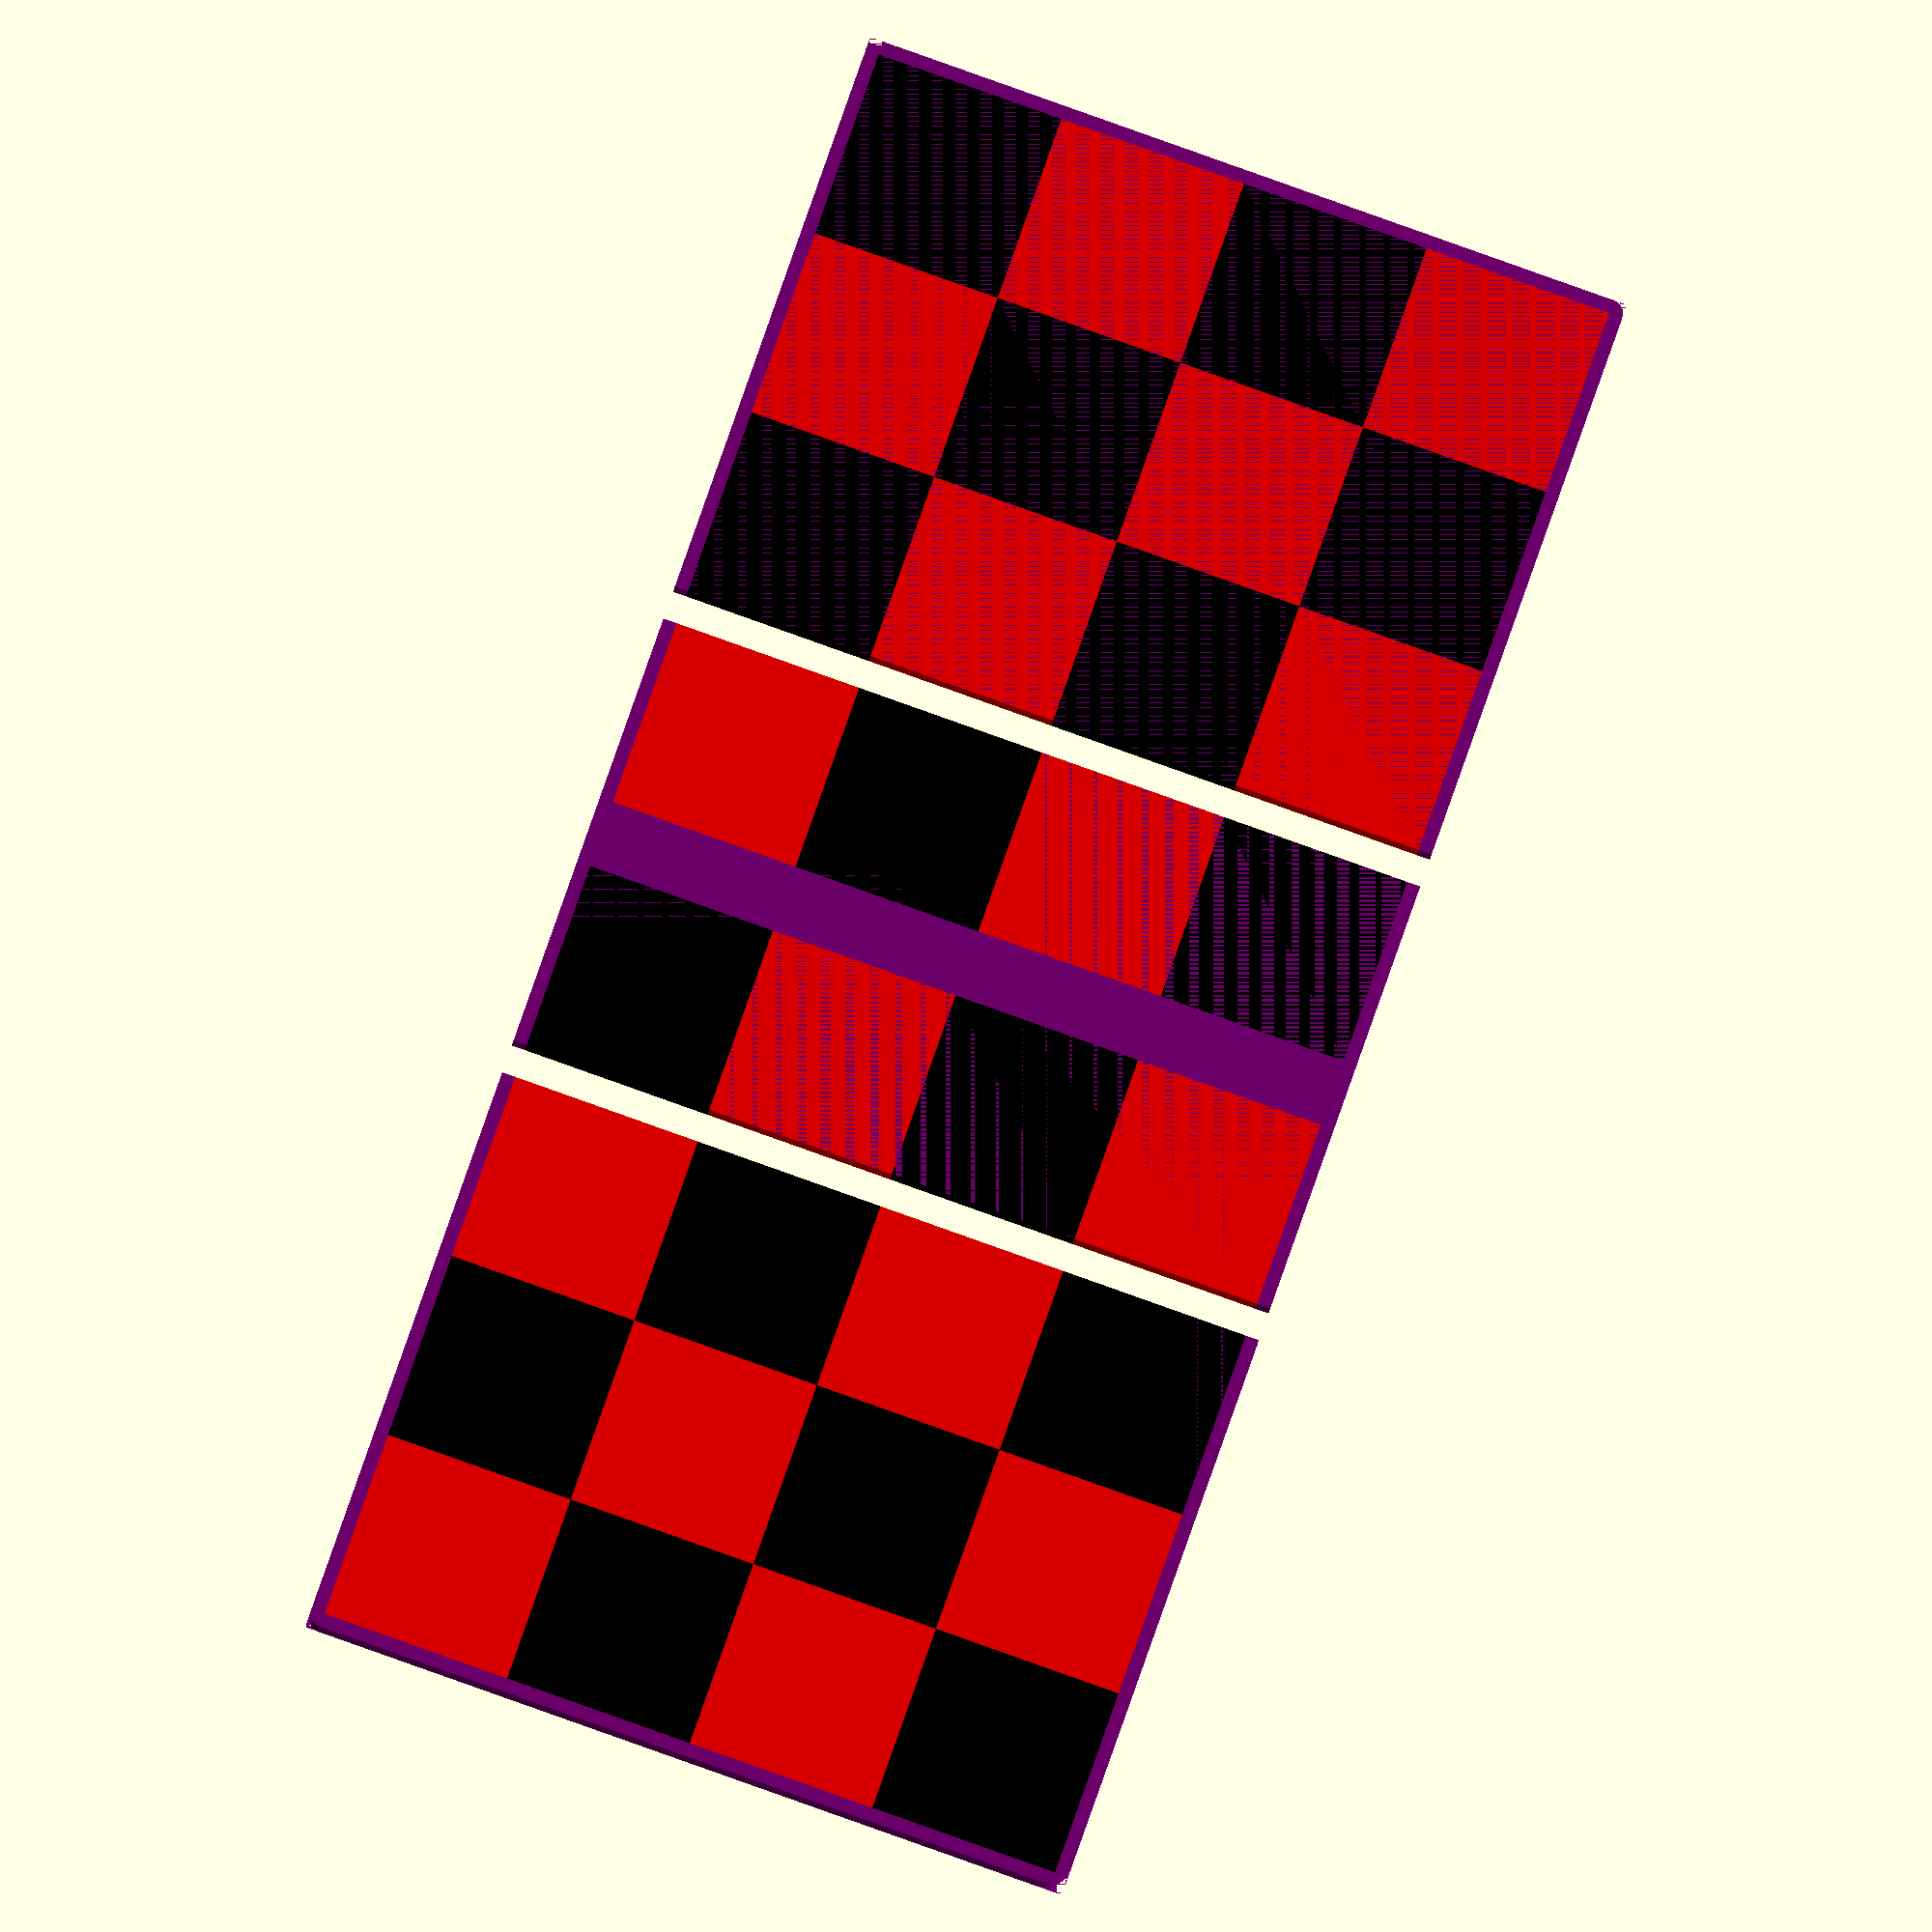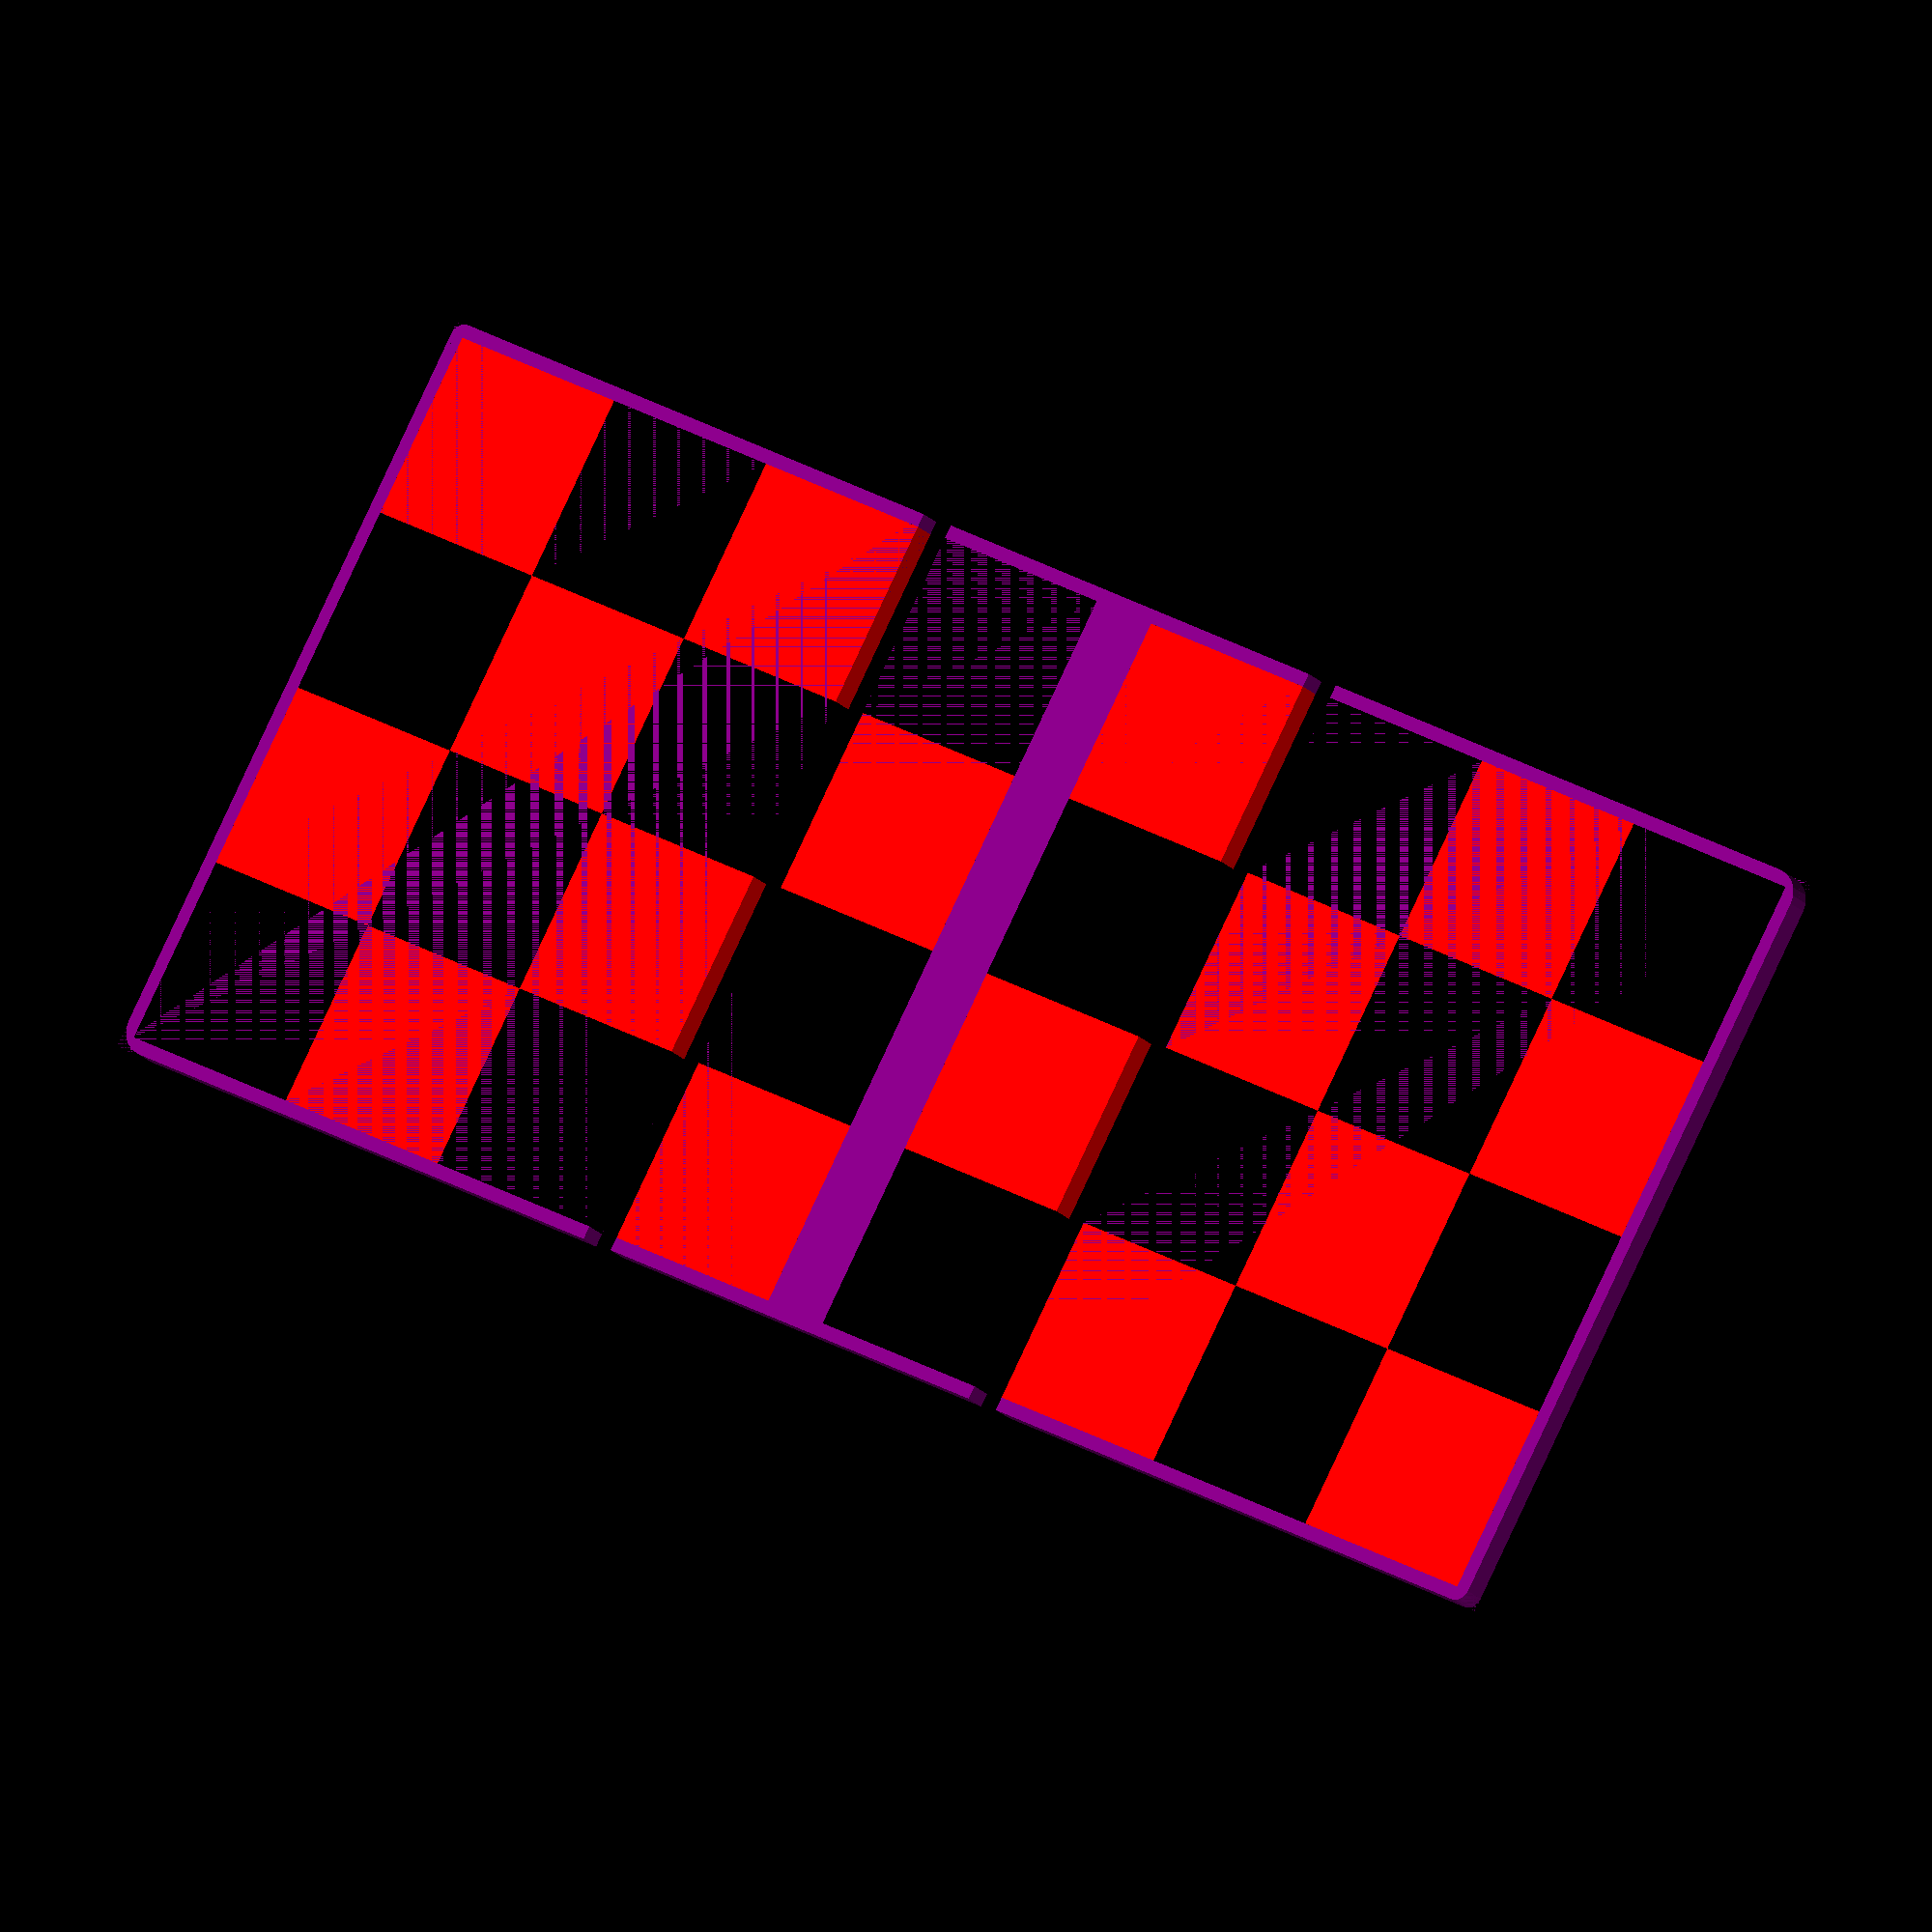
<openscad>
// Customizable Martian Chess Board
// Copyright: Olle Wreede 2021
// License: CC BY-SA

// TODO
// * Allow single color bottom
// * Generate single extruder color version with different heights for colors

//CUSTOMIZER VARIABLES

/* [Board] */

// Width in mm of each square
width_of_square = 28; // [20:0.5:35]

// Thickness in mm of board
thickness_of_board = 4; // [3:1:10]

// Width in mm of line between board sides
width_of_middle_line = 10; // [0:0.5:15]

// Width in mm of edges around squares
width_of_edges = 2; // [0:1:10]

// Radius of corners of board in mm
radius_of_board_corners = 2; // [0:0.2:5]

// Color of edges
color_of_edges = "purple";

// Color of black squares
color_of_black = "black";

// Color of white squares
color_of_white = "red";

// Distance between parts of board
distance_between_parts = 5; // [0:1:20]

// Which color should be in lower right corner
invert_square_colors = false;

/* [Displayed parts] */

show_left_board = true;
show_middle_board = true;
show_right_board = true;
show_black_squares = true;
show_white_squares = true;
show_edges = true;

//CUSTOMIZER VARIABLES END

/* [Hidden] */

$fn = 20;
fudge = 0.01;

module fillet(r, h) {
    translate([r / 2, r / 2, 0])
    difference() {
        cube([r + fudge, r + fudge, h], center = true);

        translate([r/2, r/2, 0])
        cylinder(r = r, h = h + 1, center = true);
    }
}

module board_square(side, thickness, col) {
    color(col, 1.0)
    cube(size = [side, side, thickness], center = false);
}

module board_line(side, thickness, col, off = false) {
    off_distance = off ? side : 0;
    translate([off_distance, 0, 0])    
    board_square(side, thickness, col);
    translate([off_distance + side * 2, 0, 0])    
    board_square(side, thickness, col);
}

module board_4x3(
    side,
    thickness,
    col,
    off) {
    board_line(side, thickness, col, off);

    translate([0, side, 0])
    board_line(side, thickness, col, !off);
    
    translate([0, side * 2, 0])
    board_line(side, thickness, col, off);
}

module board_edge_4x3(
    side,
    thickness,
    edge,
    edge_col,
    radius) {
    color(edge_col, 1.0) {
        difference() {
            translate([-edge, 0, 0])
            cube(size = [
                side * 4 + edge * 2,
                side * 3 + edge,
                thickness],
                center = false);

            translate([0, -fudge, -fudge])
            cube(size = [
                side * 4,
                side * 3 + fudge,
                thickness + fudge * 2],
                center = false);

            // Rounded corners
            translate([
                -edge,
                side * 3 + radius,
                thickness / 2])
            rotate([0, 0, 270])
            fillet(radius*2, thickness + fudge * 2);
            translate([
                side * 4 + radius,
                side * 3 + radius,
                thickness / 2])
            rotate([0, 0, 180])
            fillet(radius, thickness + fudge * 2);
        }
    }
}

module board_edge_middle(
    side,
    thickness,
    middle,
    edge,
    edge_col) {
    color(edge_col, 1.0) {
        difference() {
            translate([-edge, 0, 0])
            cube(size = [
                side * 4 + edge * 2,
                side * 2 + middle,
                thickness],
                center = false);

            translate([0, -fudge, -fudge])
            cube(size = [
                side * 4,
                side * 2 + middle + fudge * 2,
                thickness + fudge * 2],
                center = false);
        }
        
        // Middle line
        translate([0, side, 0])
        color(edge_col, 1.0)
        cube(size = [side * 4, middle, thickness], center = false);
    }
}

module board_middle(side, thickness, middle, square_col, off) {
    board_line(side, thickness, square_col, off);

    translate([0, side + middle, 0])
    board_line(side, thickness, square_col, !off);
}

module side_board() {
    if (show_edges) {
        board_edge_4x3(
            width_of_square,
            thickness_of_board,
            width_of_edges,
            color_of_edges,
            radius_of_board_corners);
    }
    if (show_black_squares) {
        board_4x3(
            width_of_square,
            thickness_of_board,
            color_of_black,
            invert_square_colors);
    }
    if (show_white_squares) {
        board_4x3(
            width_of_square,
            thickness_of_board,
            color_of_white,
            !invert_square_colors);
    }
}

rotate([0, 0, 90]) {
// Left board
if (show_left_board) {
    side_board();
}

if (show_middle_board) {
    translate([0, - width_of_square * 2 - width_of_middle_line - distance_between_parts, 0]) {
        if (show_edges) {
            board_edge_middle(
                width_of_square,
                thickness_of_board,
                width_of_middle_line,
                width_of_edges,
                color_of_edges);
        }
        if (show_black_squares) {
            board_middle(
                width_of_square,
                thickness_of_board,
                width_of_middle_line,
                color_of_black,
                invert_square_colors);
        }
        if (show_white_squares) {
            board_middle(
                width_of_square,
                thickness_of_board,
                width_of_middle_line,
                color_of_white,
                !invert_square_colors);
        }
    }
}

// Right board
if (show_right_board) {
    translate([
        width_of_square * 4, 
        - width_of_square * 2
        - width_of_middle_line
        - distance_between_parts * 2, 0])
    rotate([0, 0, 180])
    side_board();
}
}
</openscad>
<views>
elev=10.9 azim=109.2 roll=356.5 proj=o view=solid
elev=18.4 azim=208.4 roll=27.0 proj=o view=solid
</views>
